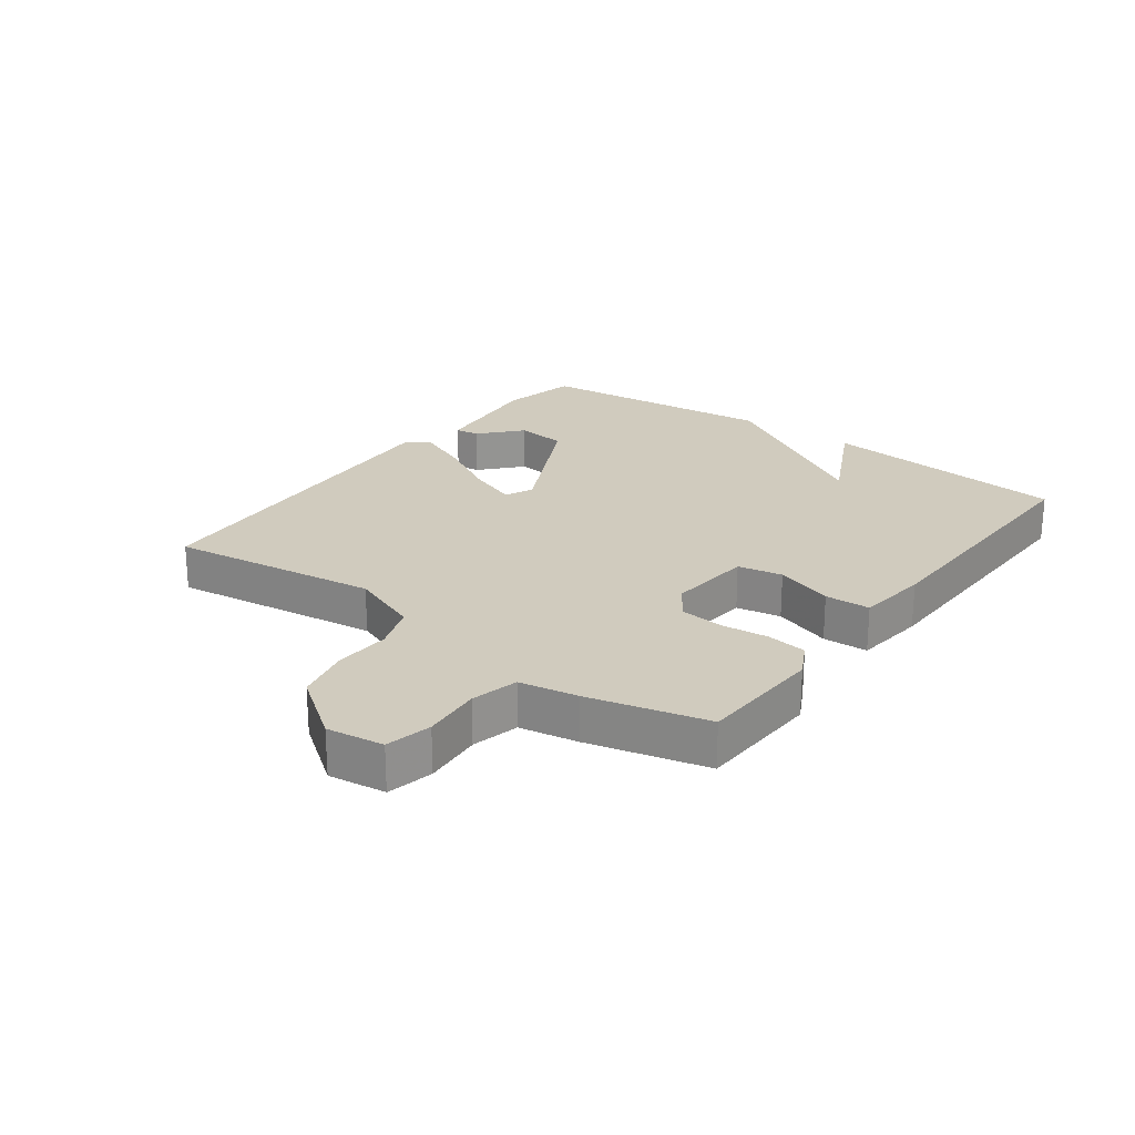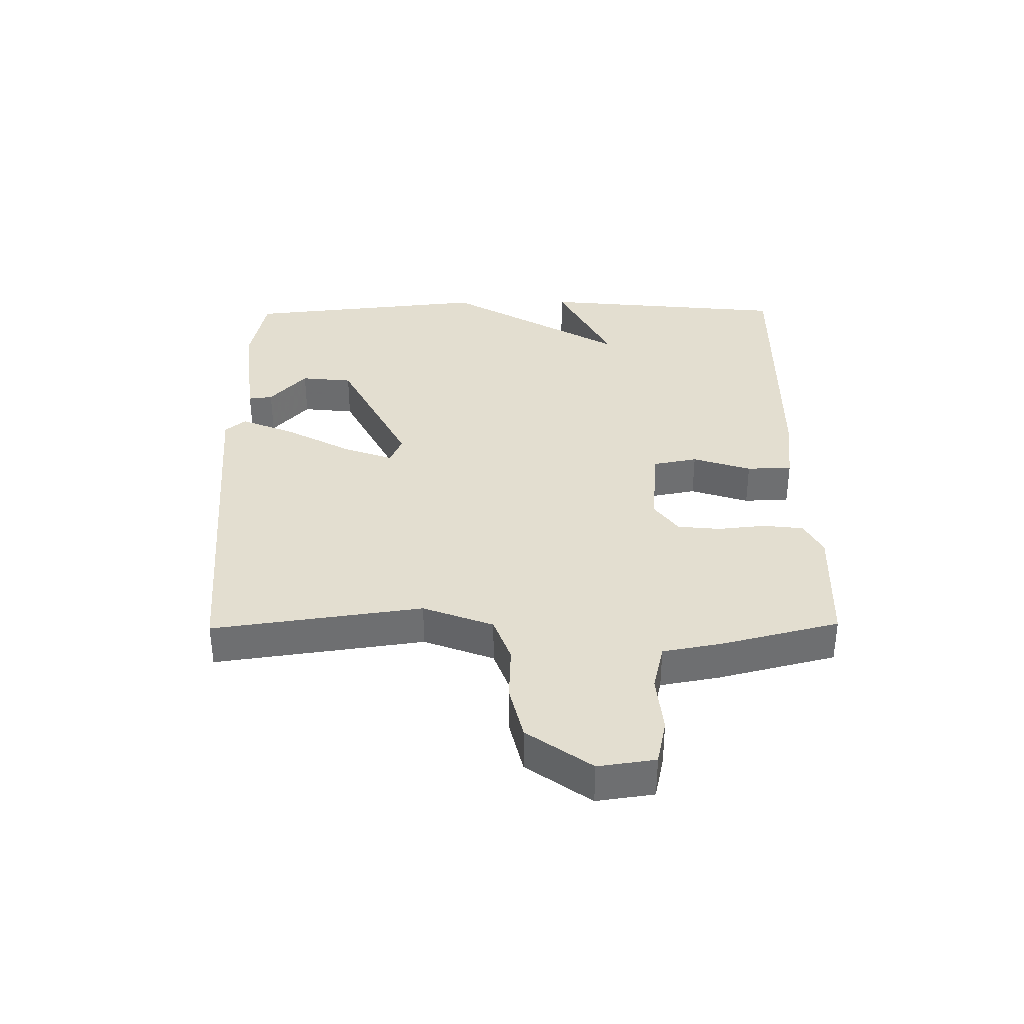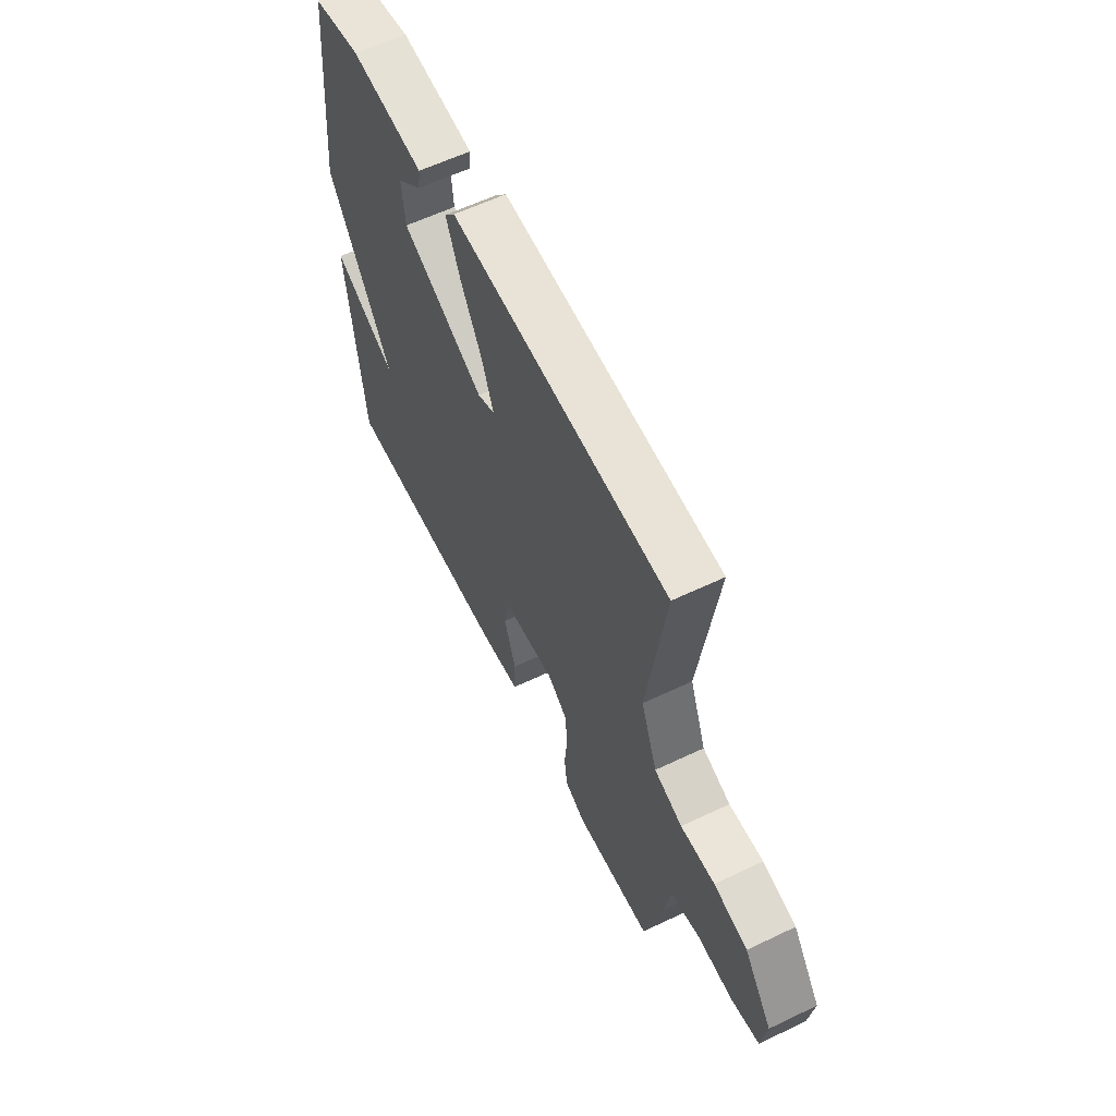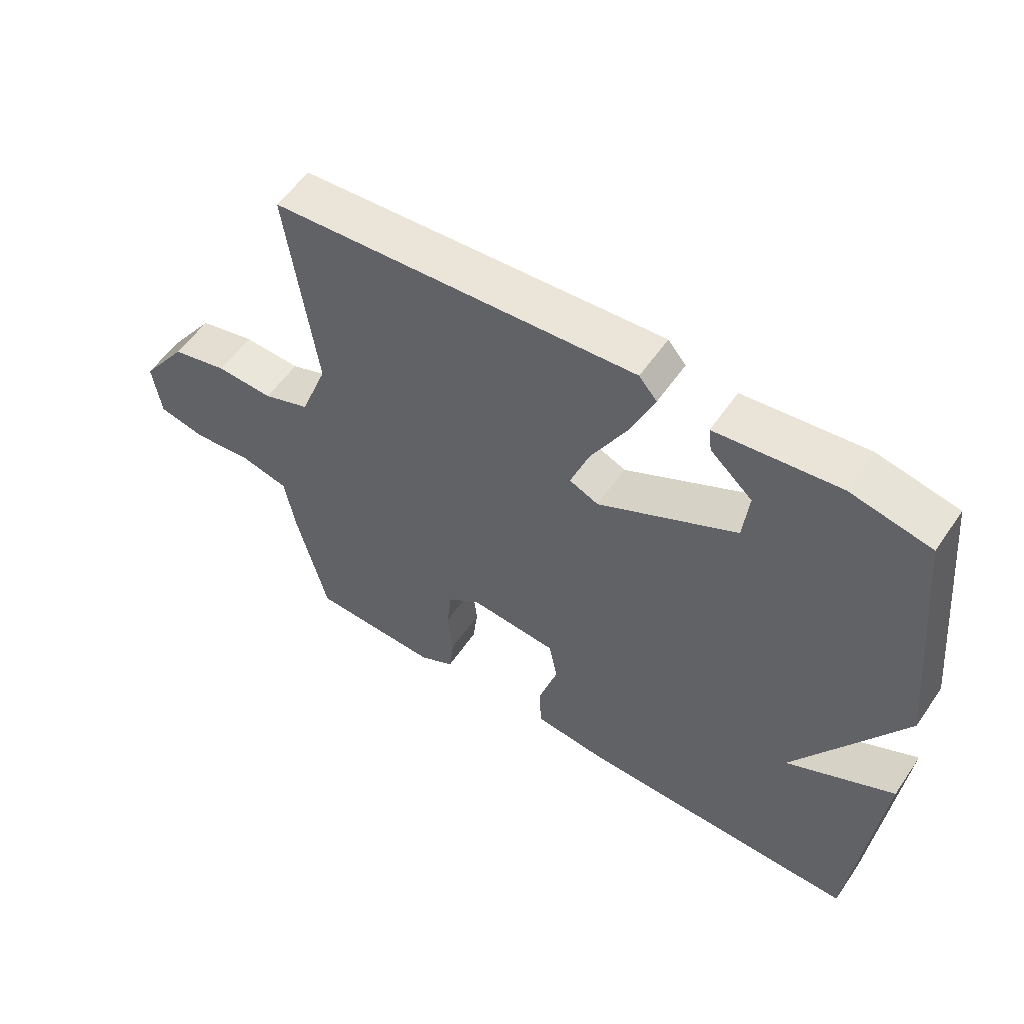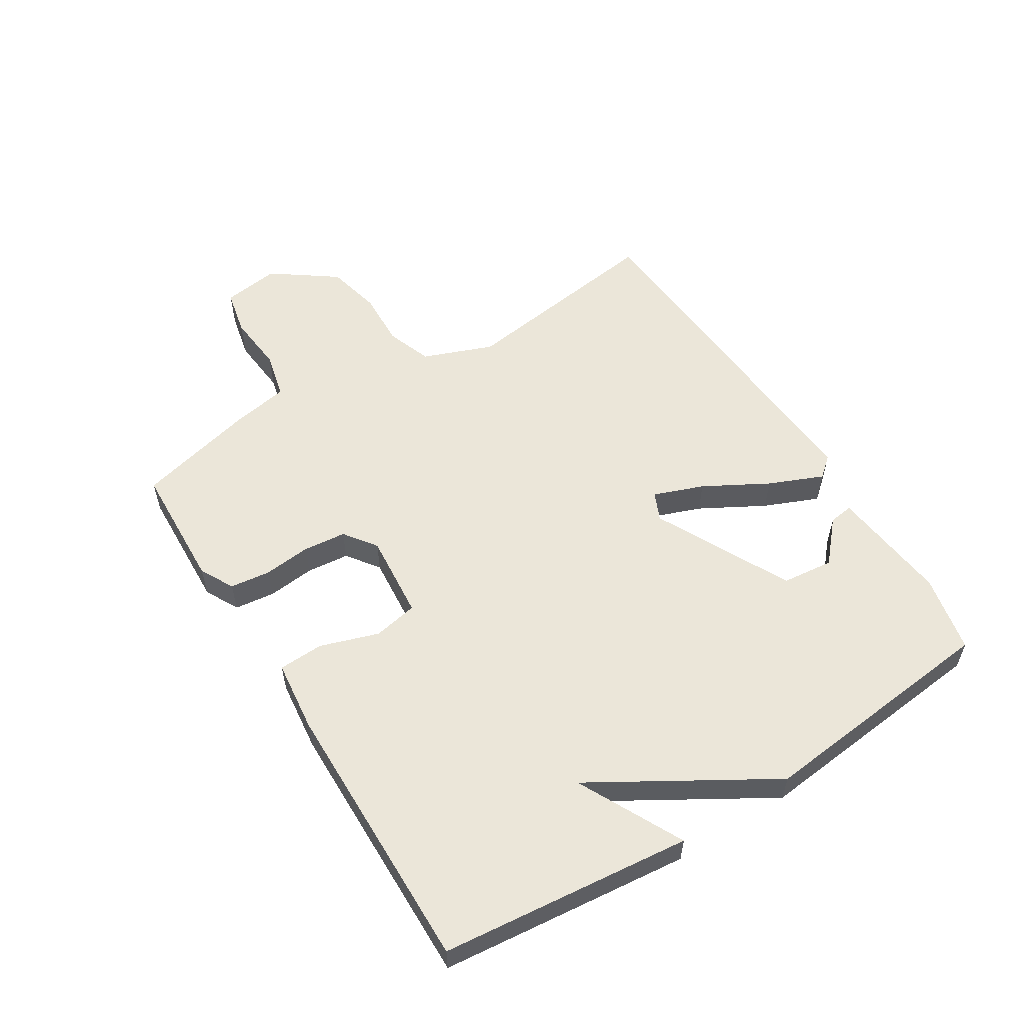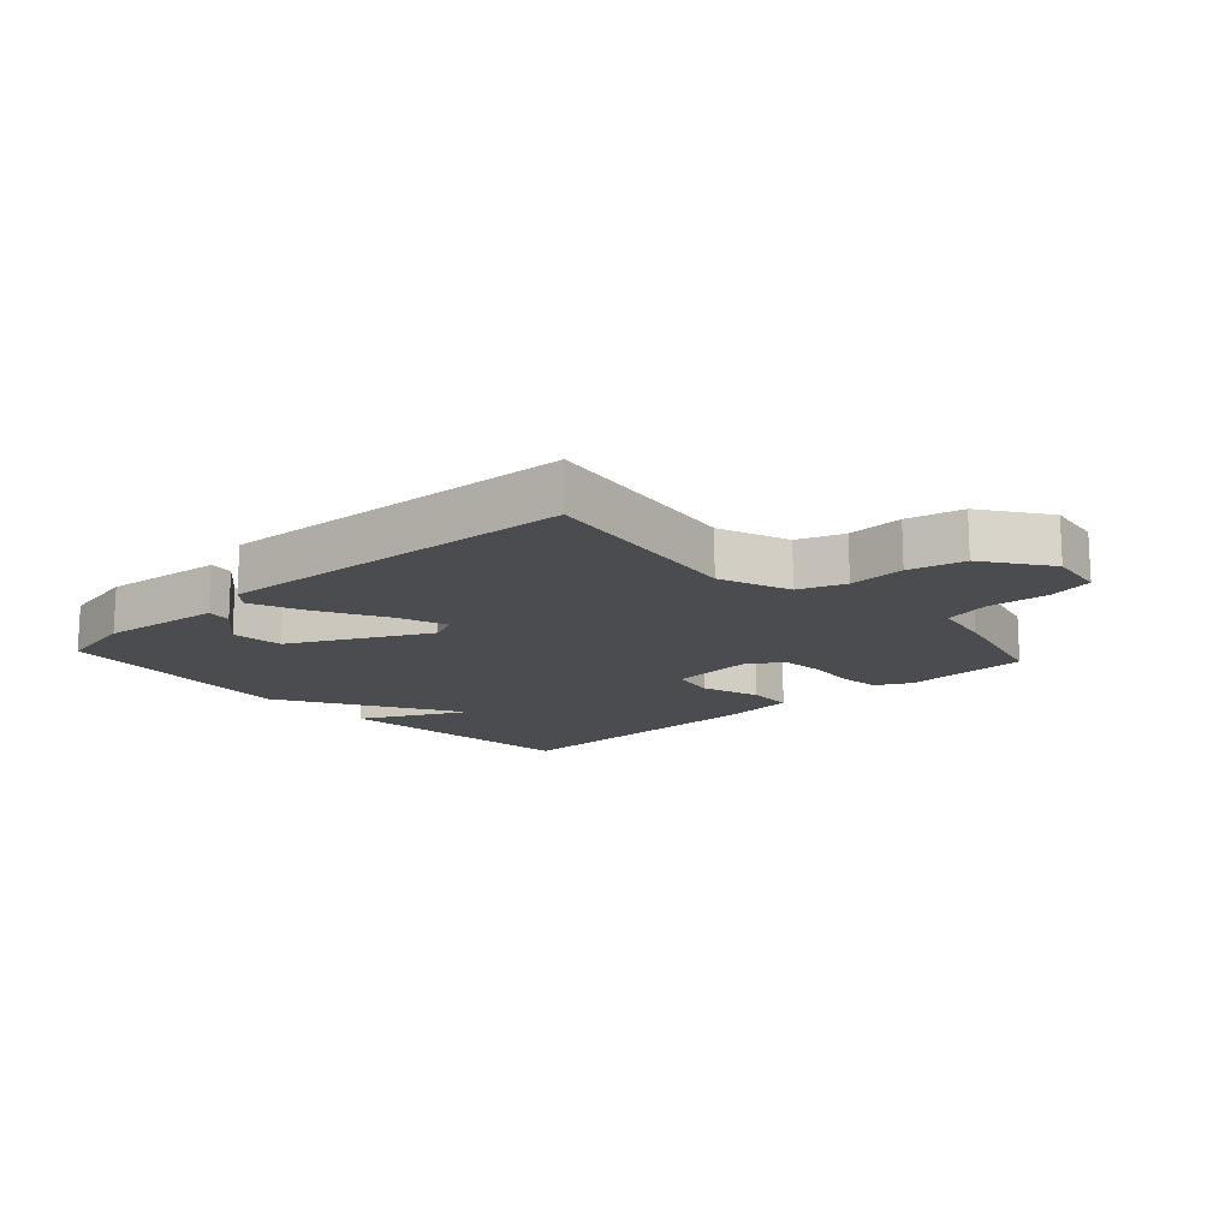
<metadata>
{"format":"obj","ext":"obj","renderer":"f3d","projection":"perspective","resolution":1024,"background":"white","views":[{"elev":23.3,"azim":126.7,"up":"+Y"},{"elev":35.8,"azim":89.3,"up":"+Y"},{"elev":59.8,"azim":63.9,"up":"+Z"},{"elev":55.7,"azim":-146.0,"up":"+Z"},{"elev":56.3,"azim":-121.9,"up":"+Y"},{"elev":-15.0,"azim":42.4,"up":"+Y"}]}
</metadata>
<code>
v -0.5 0.07 -0.5
v -0.541 0.07 -0.095
v -0.371 0.07 -0.181
v -0.541 0.07 0.105
v -0.5 0.07 0.5
v -0.374 0.07 0.526
v -0.181 0.07 0.504
v -0.186 0.07 0.465
v -0.252 0.07 0.406
v -0.243 0.07 0.323
v -0.025 0.07 0.213
v 0.021 0.07 0.233
v -0.009 0.07 0.314
v -0.066 0.07 0.417
v -0.103 0.07 0.505
v -0.075 0.07 0.538
v 0.5 0.07 0.5
v 0.453 0.07 0.162
v 0.496 0.07 0.049
v 0.57 0.07 0.022
v 0.66 0.07 0.026
v 0.749 0.07 0.005
v 0.823 0.07 -0.098
v 0.81 0.07 -0.19
v 0.736 0.07 -0.206
v 0.641 0.07 -0.197
v 0.565 0.07 -0.215
v 0.548 0.07 -0.309
v 0.5 0.07 -0.5
v 0.298 0.07 -0.508
v 0.243 0.07 -0.479
v 0.235 0.07 -0.414
v 0.243 0.07 -0.337
v 0.236 0.07 -0.268
v 0.184 0.07 -0.23
v 0.046 0.07 -0.242
v 0.032 0.07 -0.314
v 0.063 0.07 -0.408
v 0.06 0.07 -0.481
v -0.056 0.07 -0.494
v -0.5 0 -0.5
v -0.541 0 -0.095
v -0.371 0 -0.181
v -0.541 0 0.105
v -0.5 0 0.5
v -0.374 0 0.526
v -0.181 0 0.504
v -0.186 0 0.465
v -0.252 0 0.406
v -0.243 0 0.323
v -0.025 0 0.213
v 0.021 0 0.233
v -0.009 0 0.314
v -0.066 0 0.417
v -0.103 0 0.505
v -0.075 0 0.538
v 0.5 0 0.5
v 0.453 0 0.162
v 0.496 0 0.049
v 0.57 0 0.022
v 0.66 0 0.026
v 0.749 0 0.005
v 0.823 0 -0.098
v 0.81 0 -0.19
v 0.736 0 -0.206
v 0.641 0 -0.197
v 0.565 0 -0.215
v 0.548 0 -0.309
v 0.5 0 -0.5
v 0.298 0 -0.508
v 0.243 0 -0.479
v 0.235 0 -0.414
v 0.243 0 -0.337
v 0.236 0 -0.268
v 0.184 0 -0.23
v 0.046 0 -0.242
v 0.032 0 -0.314
v 0.063 0 -0.408
v 0.06 0 -0.481
v -0.056 0 -0.494
f 39 40 1
f 38 39 1
f 37 38 1
f 36 37 1
f 31 32 33
f 30 31 33
f 29 30 33
f 28 29 33
f 27 28 33
f 27 33 34
f 26 27 34 35
f 24 25 26
f 23 24 26
f 22 23 26
f 21 22 26
f 20 21 26
f 19 20 26 35
f 16 17 18
f 15 16 18
f 14 15 18
f 13 14 18
f 12 13 18 19
f 19 35 36
f 12 19 36
f 11 12 36
f 7 8 9
f 6 7 9
f 5 6 9
f 5 9 10
f 4 5 10
f 3 4 10
f 1 2 3
f 11 36 1 3
f 3 10 11
f 41 80 79
f 41 79 78
f 41 78 77
f 41 77 76
f 73 72 71
f 73 71 70
f 73 70 69
f 73 69 68
f 73 68 67
f 74 73 67
f 75 74 67 66
f 66 65 64
f 66 64 63
f 66 63 62
f 66 62 61
f 66 61 60
f 75 66 60 59
f 58 57 56
f 58 56 55
f 58 55 54
f 58 54 53
f 59 58 53 52
f 76 75 59
f 76 59 52
f 76 52 51
f 49 48 47
f 49 47 46
f 49 46 45
f 50 49 45
f 50 45 44
f 50 44 43
f 43 42 41
f 43 41 76 51
f 51 50 43
f 1 41 42 2
f 2 42 43 3
f 3 43 44 4
f 4 44 45 5
f 5 45 46 6
f 6 46 47 7
f 7 47 48 8
f 8 48 49 9
f 9 49 50 10
f 10 50 51 11
f 11 51 52 12
f 12 52 53 13
f 13 53 54 14
f 14 54 55 15
f 15 55 56 16
f 16 56 57 17
f 17 57 58 18
f 18 58 59 19
f 19 59 60 20
f 20 60 61 21
f 21 61 62 22
f 22 62 63 23
f 23 63 64 24
f 24 64 65 25
f 25 65 66 26
f 26 66 67 27
f 27 67 68 28
f 28 68 69 29
f 29 69 70 30
f 30 70 71 31
f 31 71 72 32
f 32 72 73 33
f 33 73 74 34
f 34 74 75 35
f 35 75 76 36
f 36 76 77 37
f 37 77 78 38
f 38 78 79 39
f 39 79 80 40
f 40 80 41 1

</code>
